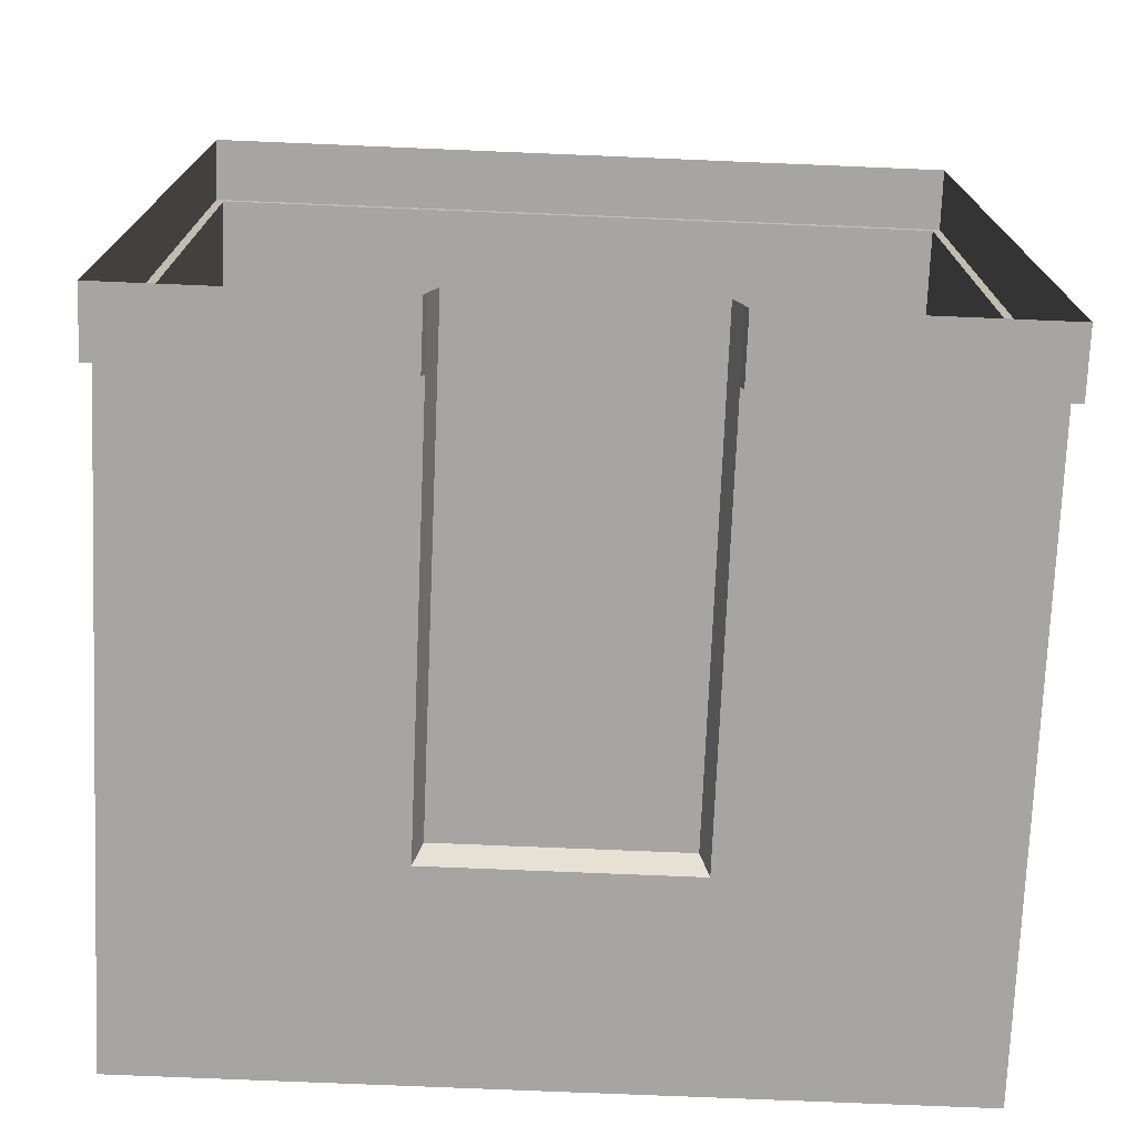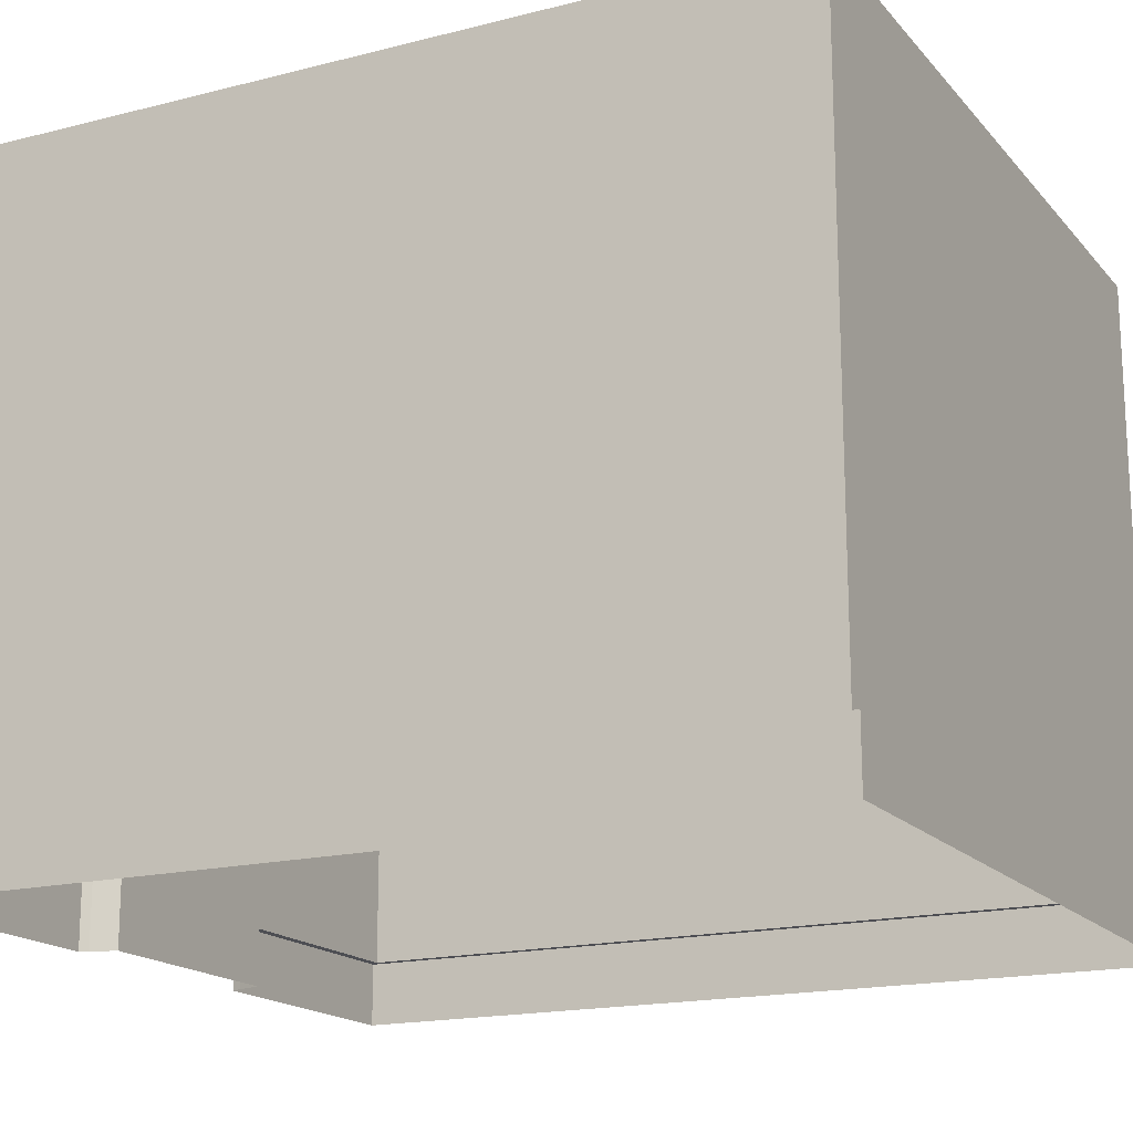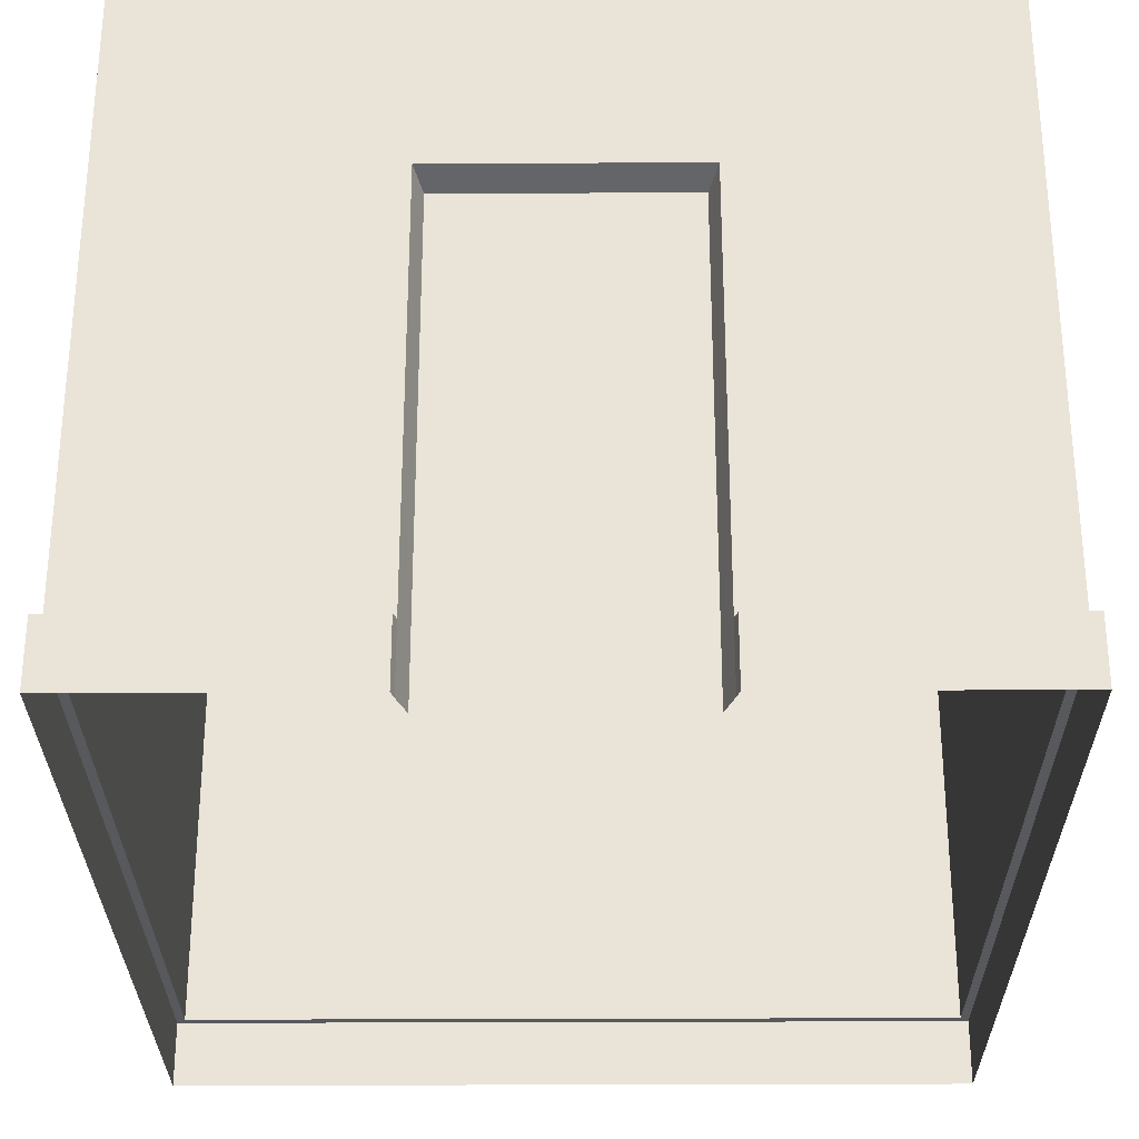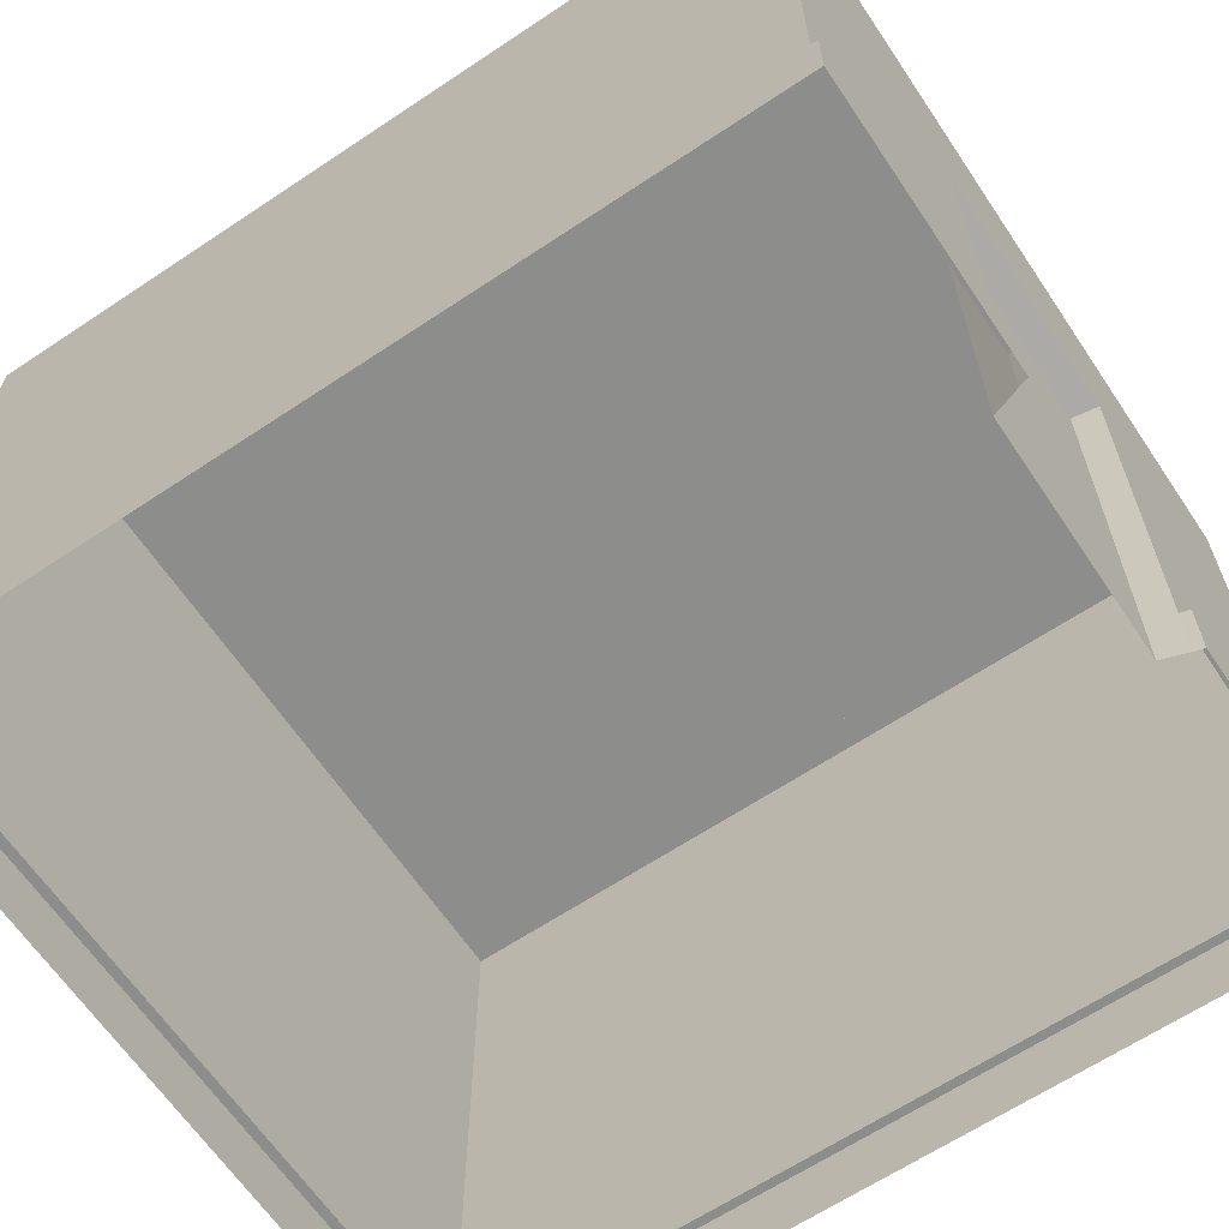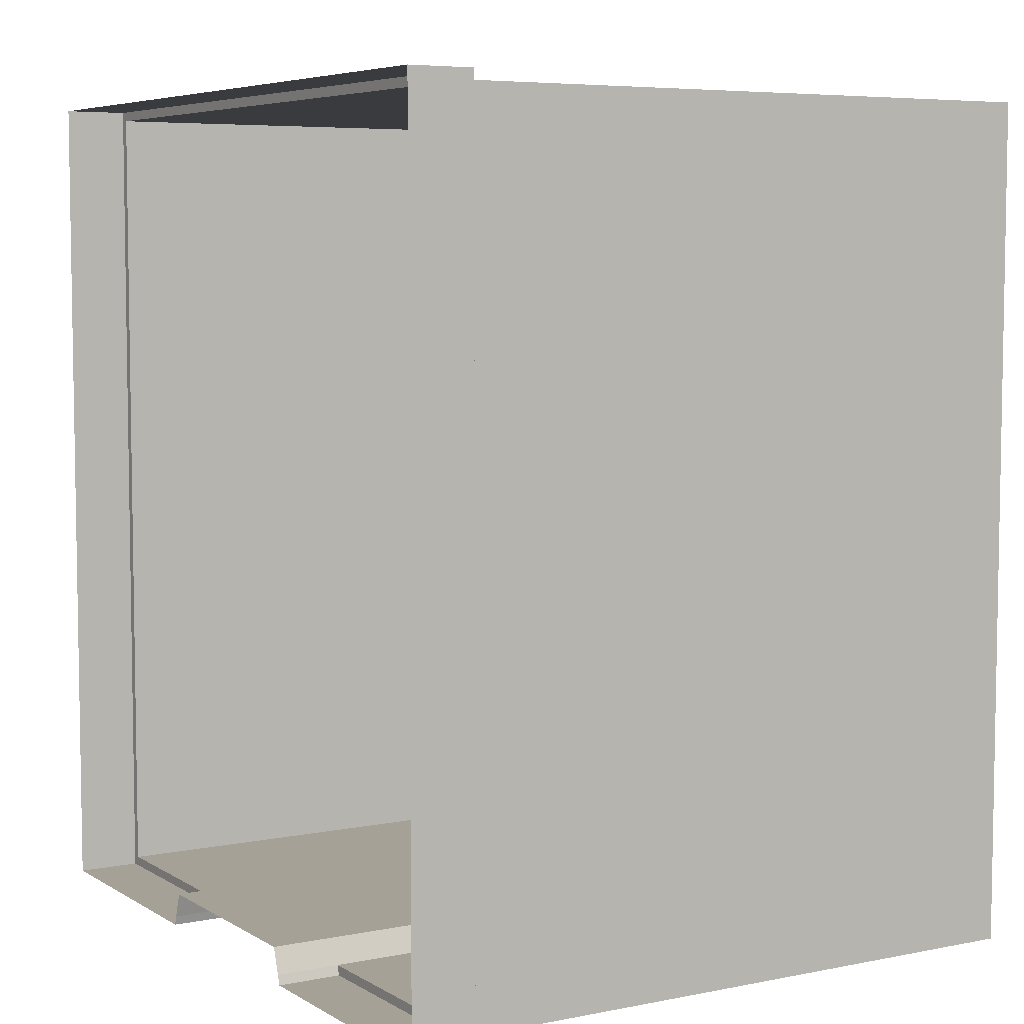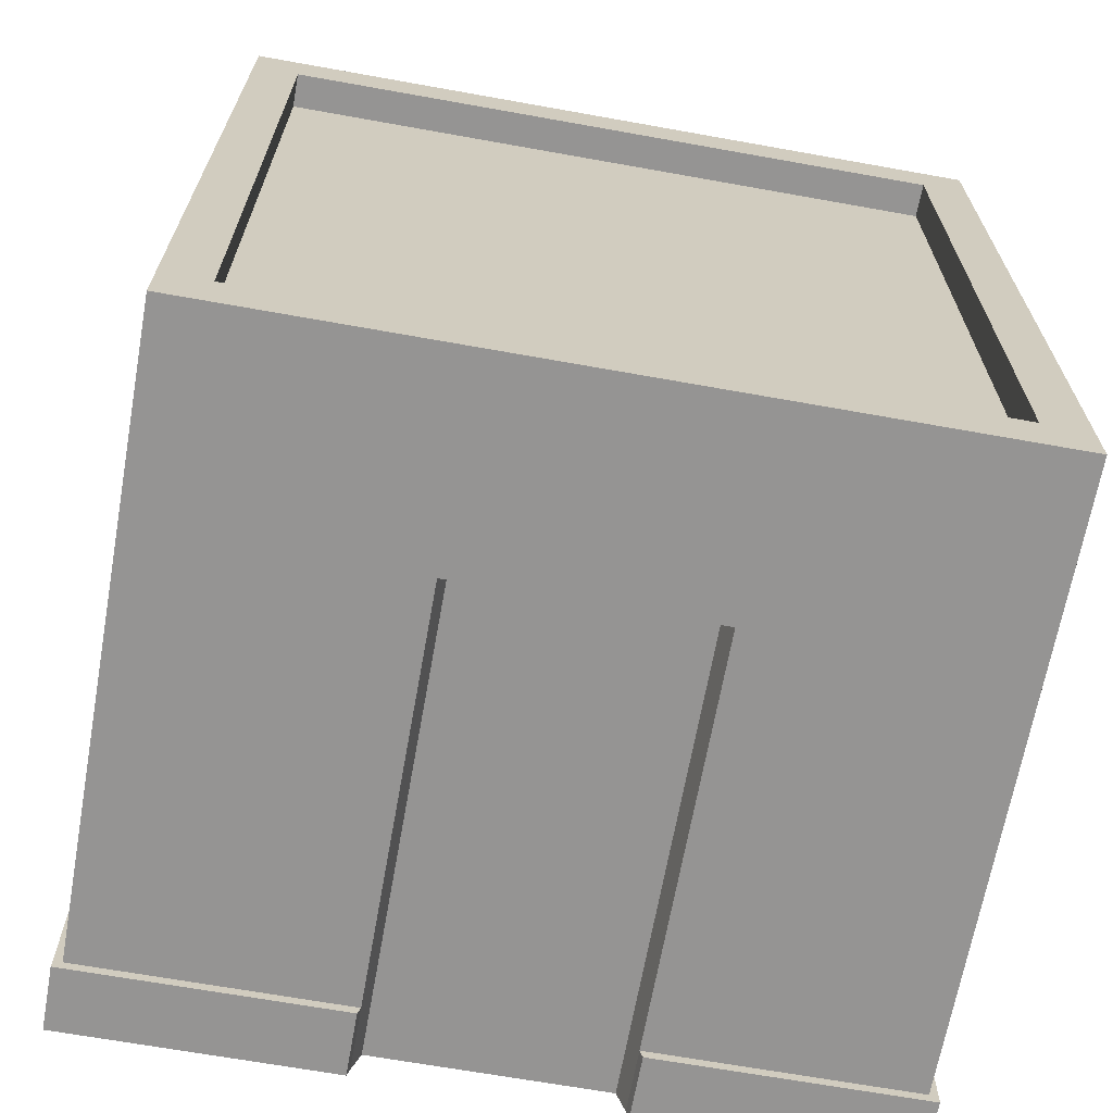
<metadata>
{"format":"obj","ext":"obj","renderer":"f3d","projection":"perspective","resolution":1024,"background":"white","views":[{"elev":-73.9,"azim":-2.4,"up":"+Z"},{"elev":-17.3,"azim":-63.0,"up":"+Y"},{"elev":-29.0,"azim":-179.6,"up":"+Y"},{"elev":-64.4,"azim":123.9,"up":"+Y"},{"elev":6.0,"azim":58.9,"up":"+Z"},{"elev":-67.1,"azim":169.8,"up":"+Z"}]}
</metadata>
<code>
v -2.471 4.369 2.715
v 2.471 4.369 2.715
v -2.471 4.369 -2.715
v 2.471 4.369 -2.715
v -2.171 4.369 2.384
v 2.171 4.369 2.384
v 2.171 4.369 -2.384
v -2.171 4.369 -2.384
v -2.171 4.145 2.384
v 2.171 4.145 2.384
v 2.171 4.145 -2.384
v -2.171 4.145 -2.384
v -0.7946 3.081 -2.715
v 0.7946 3.081 -2.715
v 0.7946 0 -2.715
v -0.7946 0 -2.715
v -0.7397 3.013 -2.549
v 0.7397 3.013 -2.549
v 0.7397 0 -2.549
v -0.7397 0 -2.549
v -2.471 0.4163 2.715
v 2.471 0.4163 2.715
v 2.471 0.4163 -2.715
v 0.7946 0.4163 -2.715
v -0.7946 0.4163 -2.715
v -2.471 0.4163 -2.715
v -2.528 0 2.777
v 2.528 0 2.777
v 2.528 0.4163 2.777
v -2.528 0.4163 2.777
v 2.528 0 -2.777
v 2.528 0.4163 -2.777
v 0.8128 0.4163 -2.777
v 0.8128 0 -2.777
v -2.528 0.4163 -2.777
v -2.528 0 -2.777
v -0.8128 0.4163 -2.777
v -0.8128 0 -2.777
f 21 22 1
f 1 22 2
f 9 10 12
f 12 10 11
f 17 18 20
f 20 18 19
f 22 23 2
f 2 23 4
f 26 21 3
f 3 21 1
f 1 2 5
f 5 2 6
f 2 4 6
f 6 4 7
f 4 3 7
f 7 3 8
f 3 1 8
f 8 1 5
f 5 6 9
f 9 6 10
f 6 7 10
f 10 7 11
f 7 8 11
f 11 8 12
f 8 5 12
f 12 5 9
f 3 4 13
f 13 4 14
f 4 23 14
f 14 23 24
f 25 26 13
f 13 26 3
f 13 14 17
f 17 14 18
f 14 24 18
f 18 24 19
f 20 25 17
f 17 25 13
f 27 28 30
f 30 28 29
f 28 31 29
f 29 31 32
f 33 32 34
f 34 32 31
f 19 24 15
f 16 25 20
f 36 35 38
f 38 35 37
f 36 27 35
f 35 27 30
f 22 21 29
f 29 21 30
f 23 22 32
f 32 22 29
f 24 23 33
f 33 23 32
f 15 24 34
f 34 24 33
f 25 37 26
f 26 37 35
f 25 16 37
f 37 16 38
f 21 26 30
f 30 26 35

</code>
